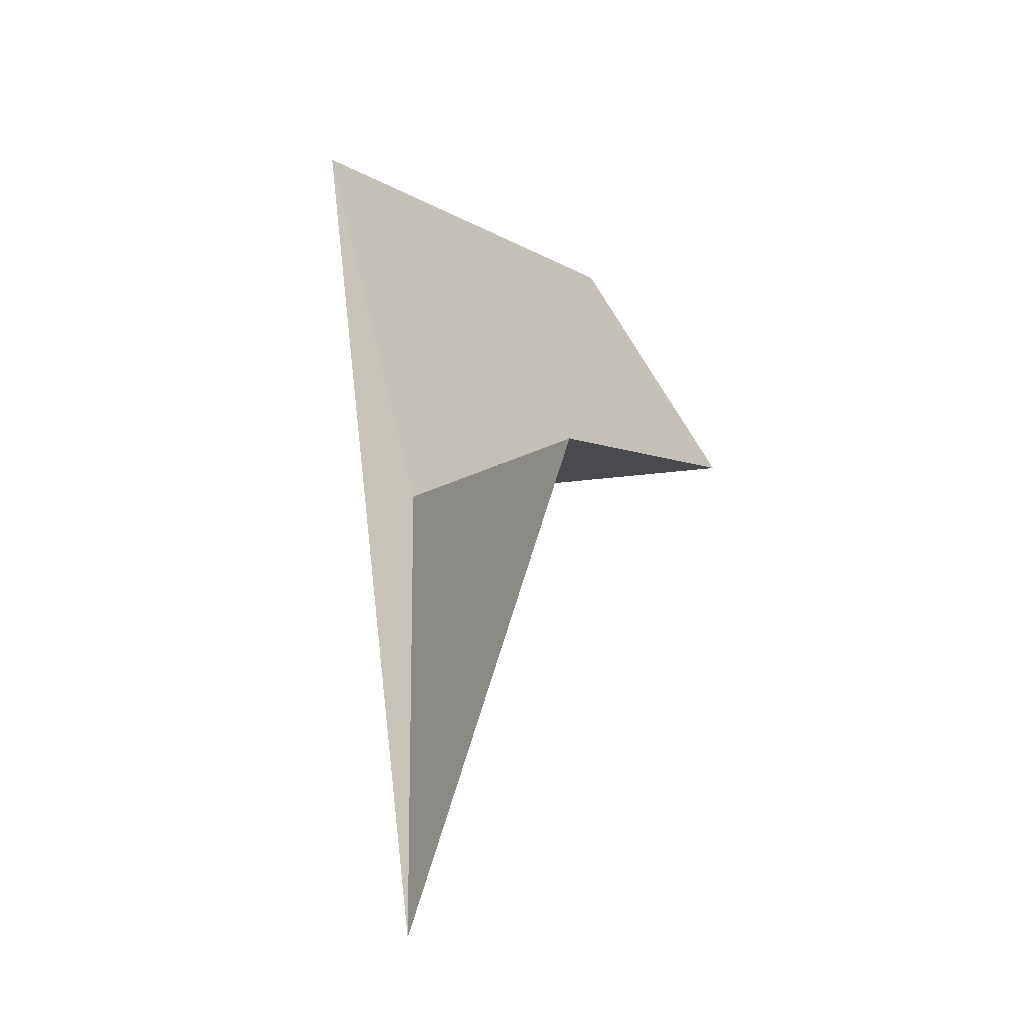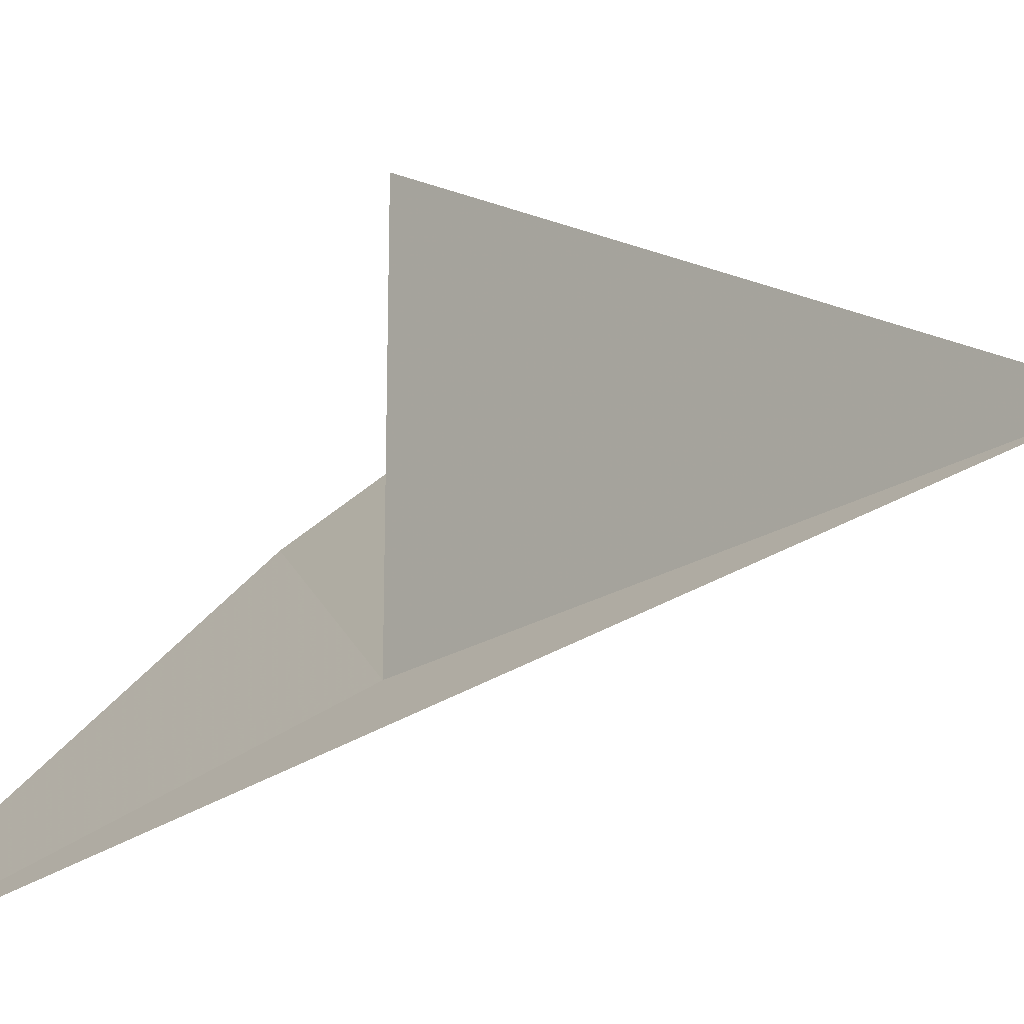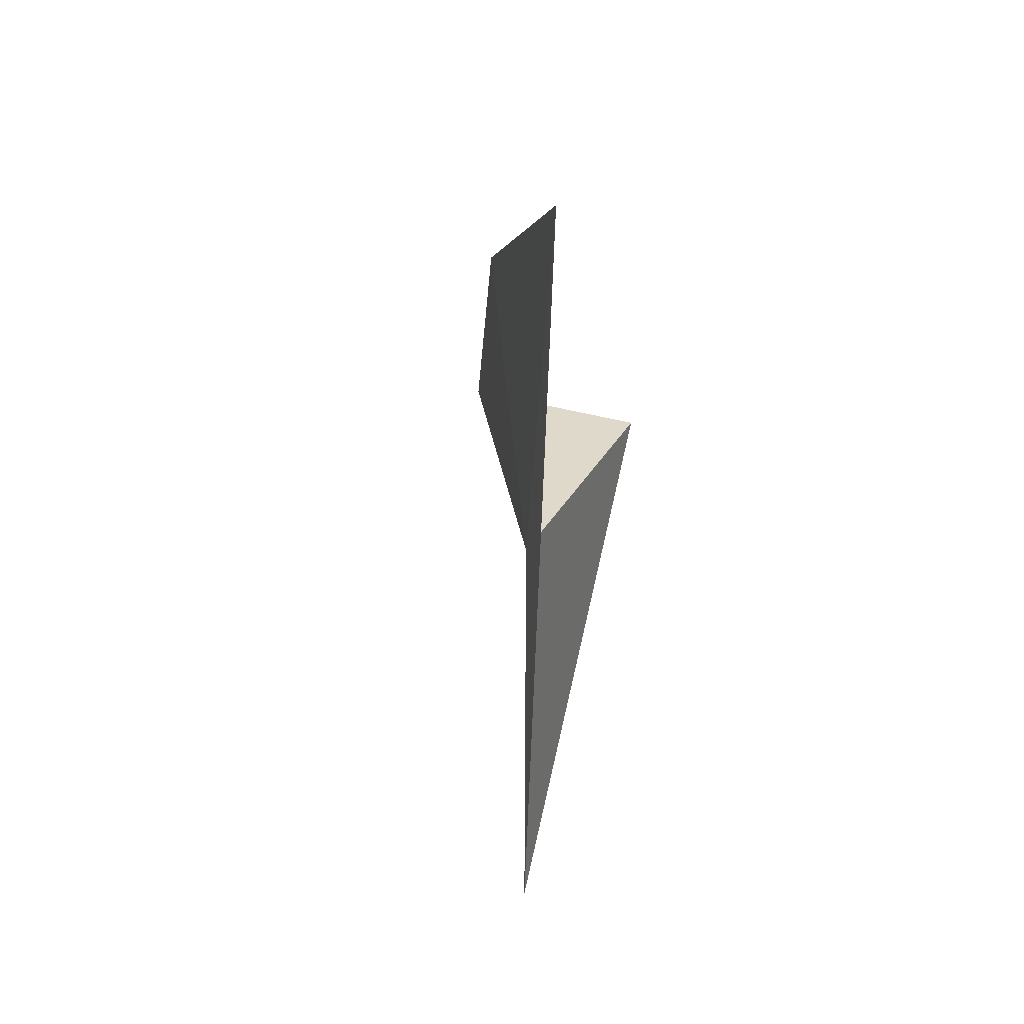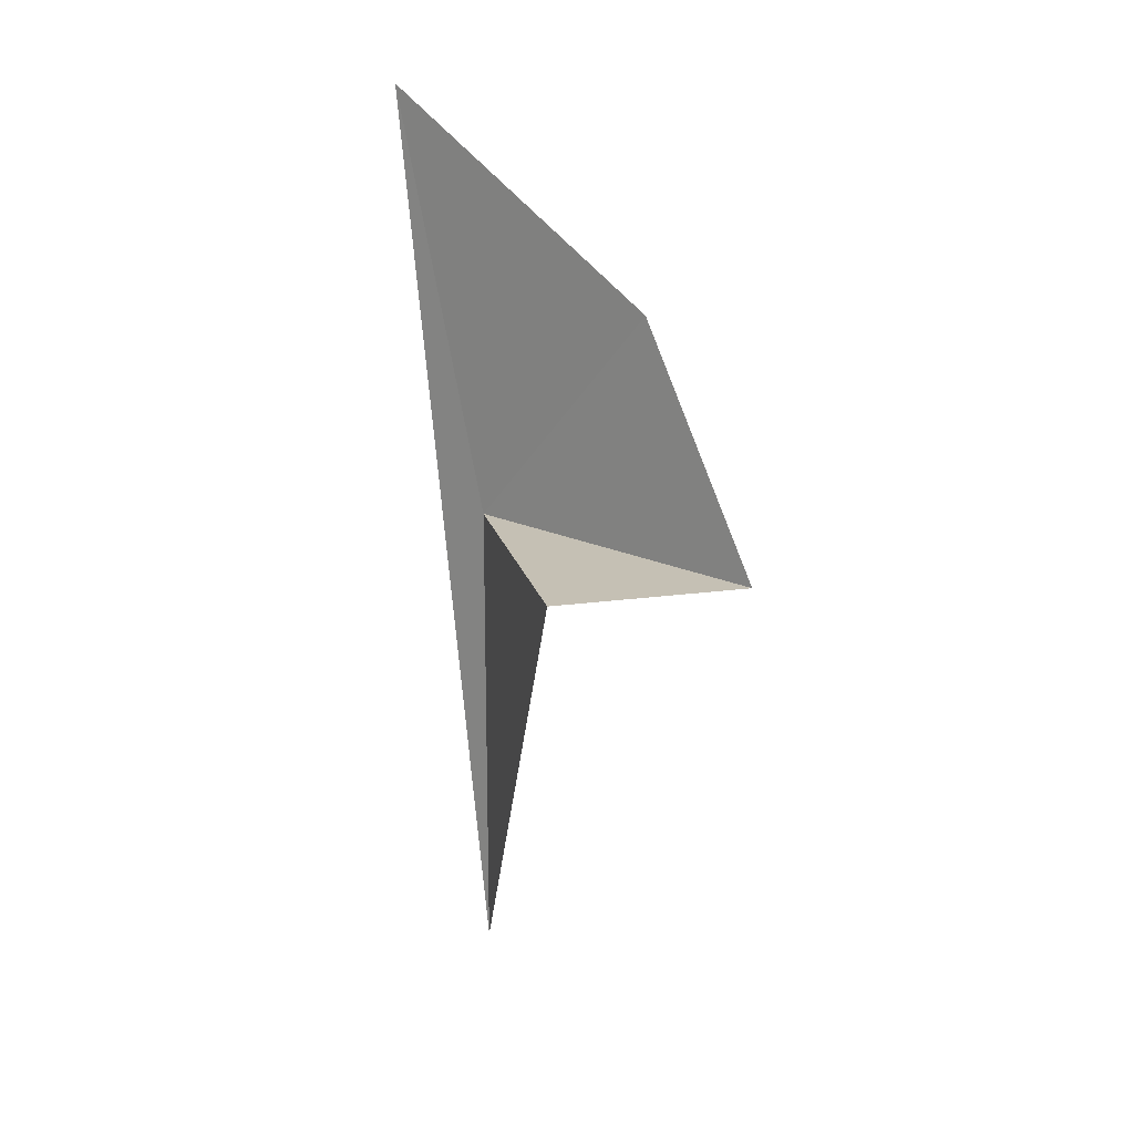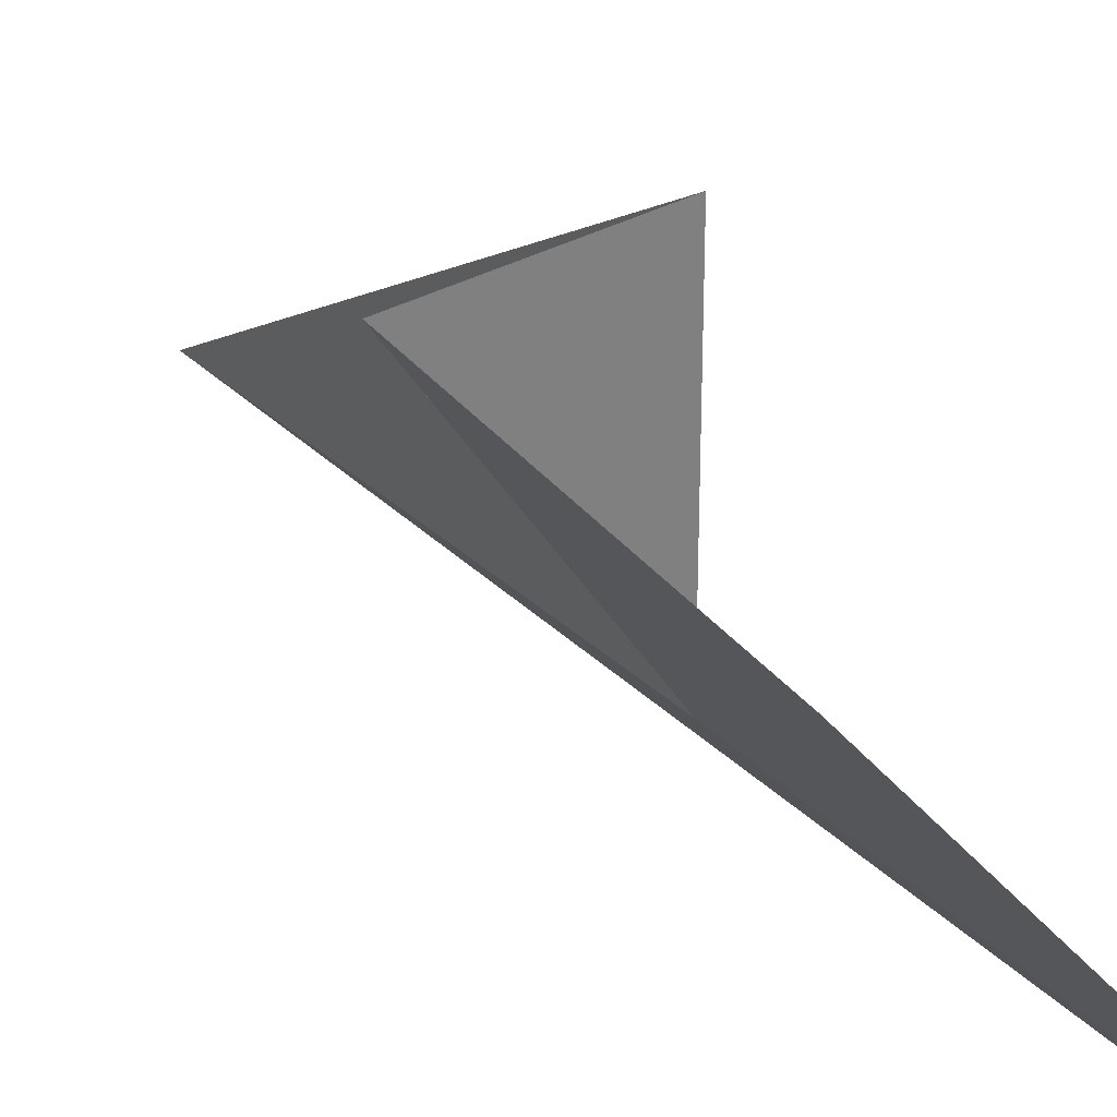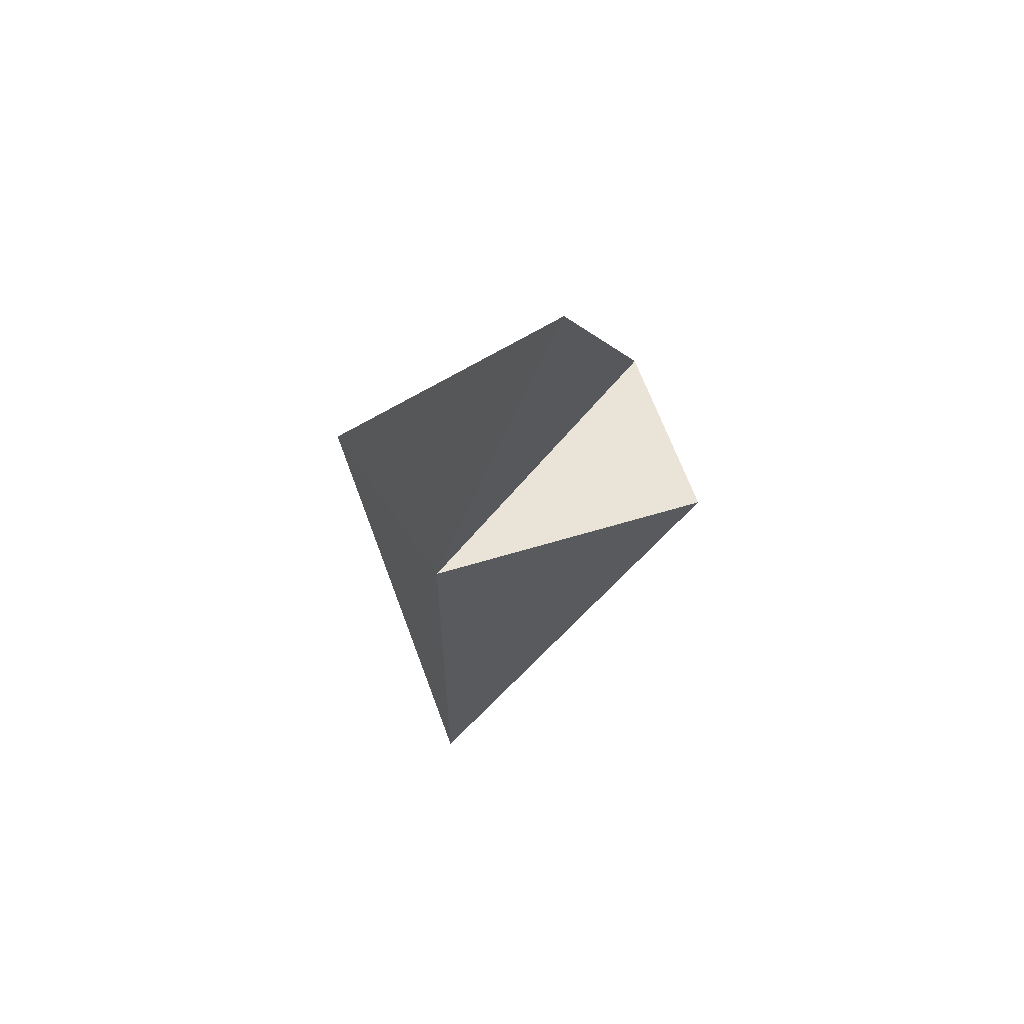
<metadata>
{"format":"obj","ext":"obj","renderer":"f3d","projection":"perspective","resolution":1024,"background":"white","views":[{"elev":-13.4,"azim":-34.9,"up":"+Y"},{"elev":-22.7,"azim":-43.2,"up":"+Z"},{"elev":32.3,"azim":-155.2,"up":"+Y"},{"elev":18.3,"azim":-13.4,"up":"+Y"},{"elev":31.4,"azim":143.2,"up":"+Z"},{"elev":61.0,"azim":-107.2,"up":"+Y"}]}
</metadata>
<code>
v -17 12.5 11.56
v -17.68 16.89 10.65
v -17 7.5 11.56
v -15.75 14.91 13.37
v -15 12.5 14.54
v -17 12.5 14.6
f 1 4 2
f 1 5 4
f 1 2 3
f 1 3 6
f 1 6 5

</code>
